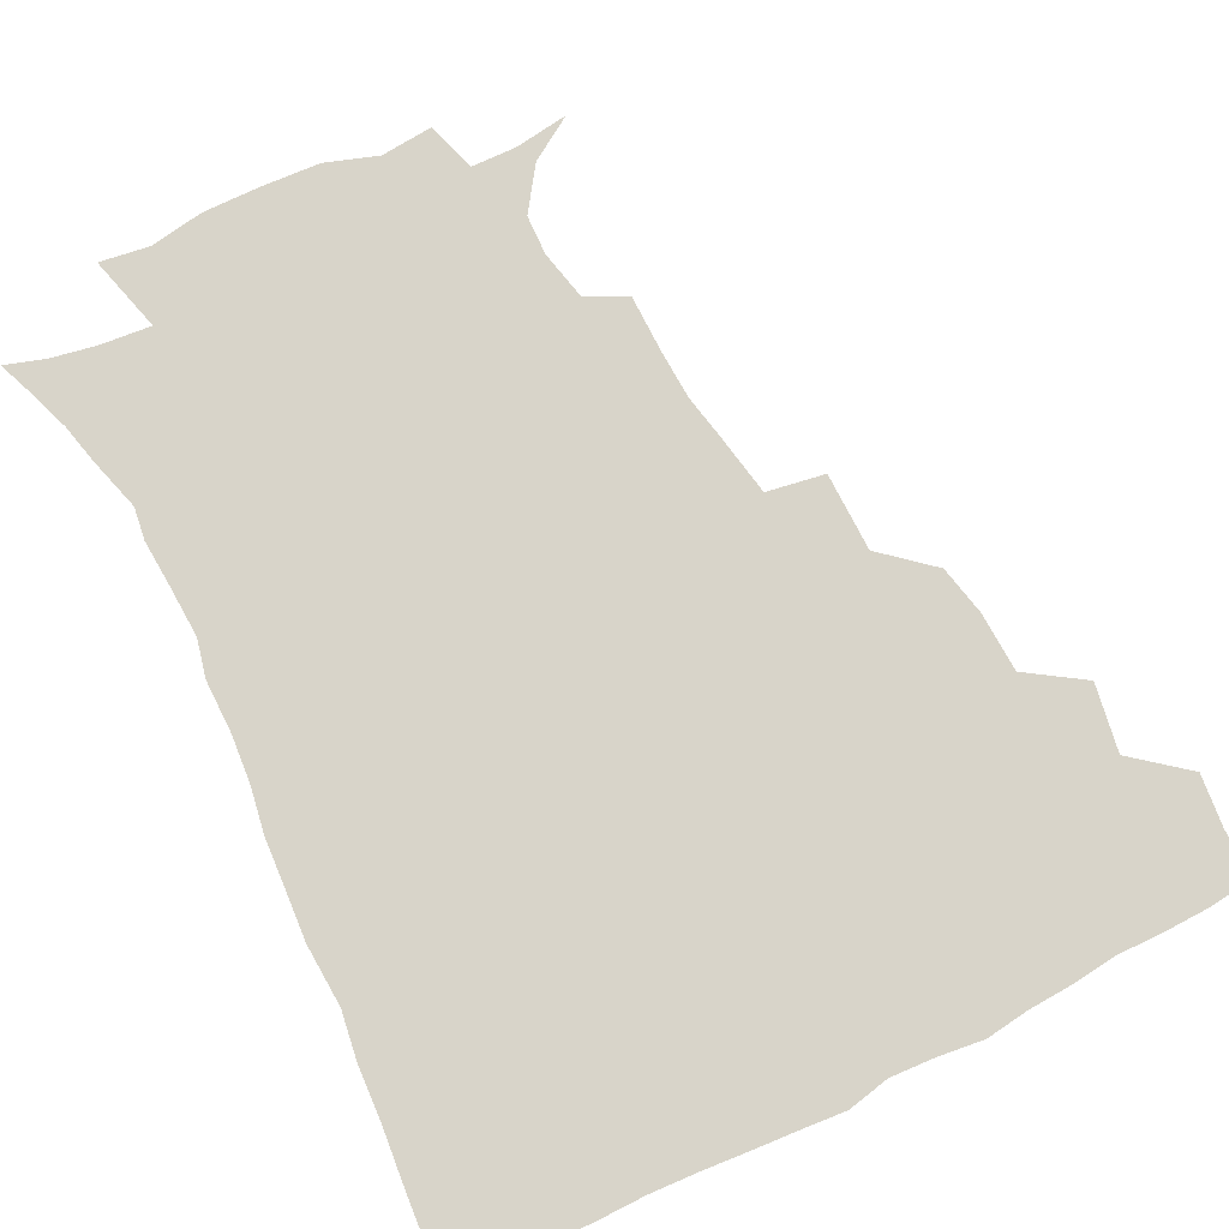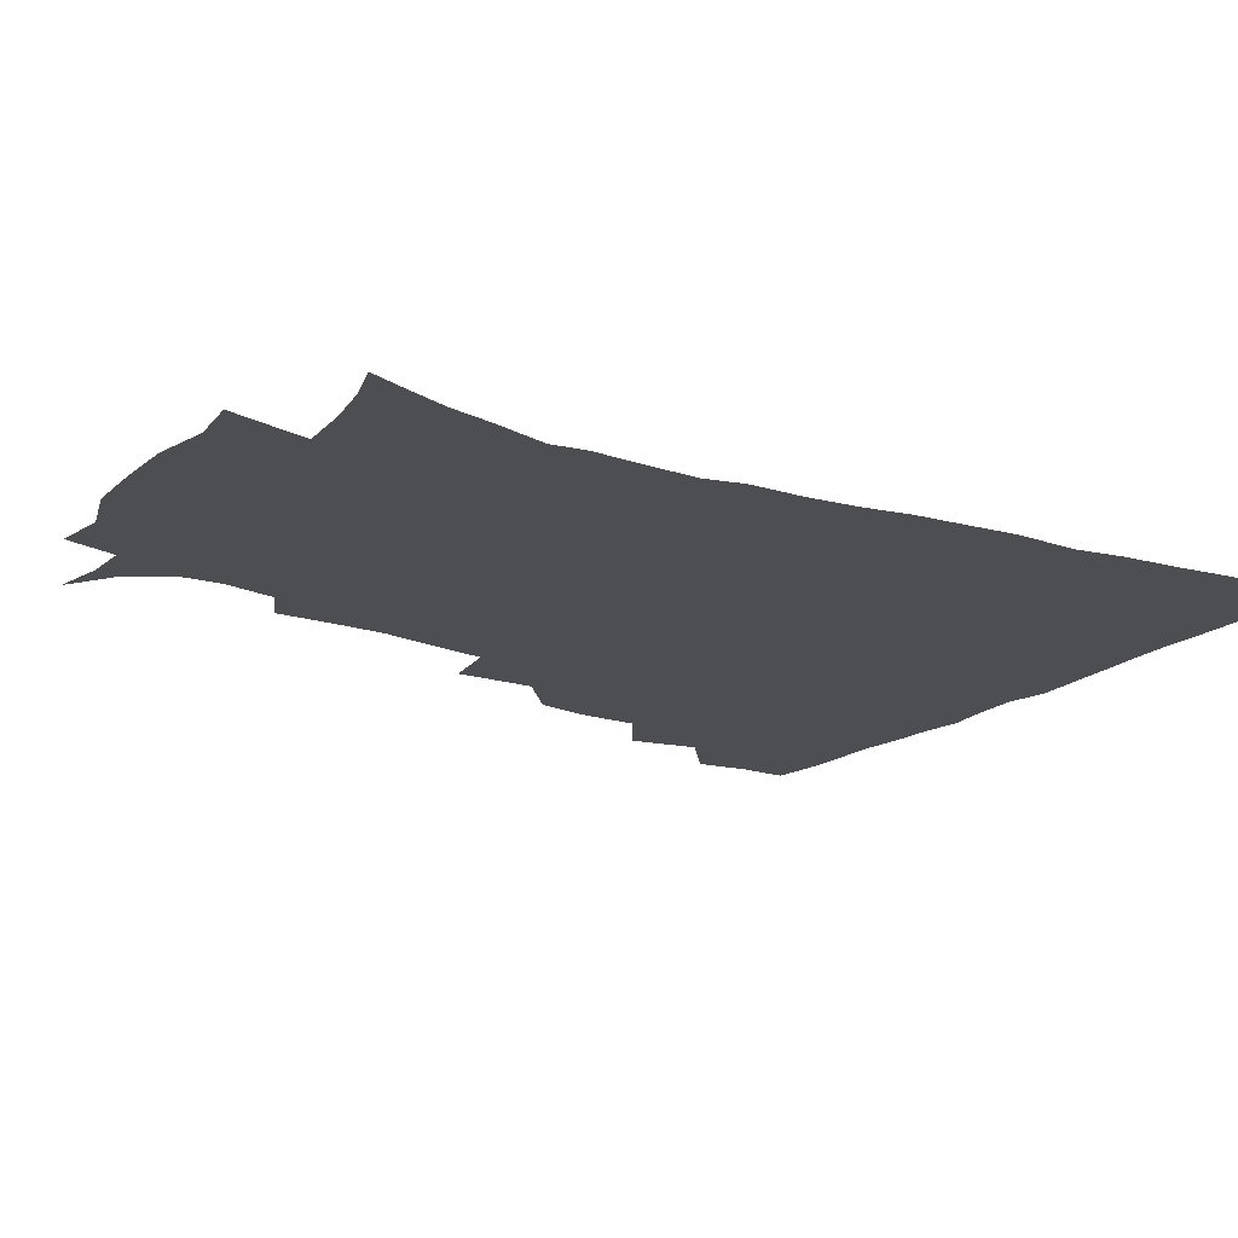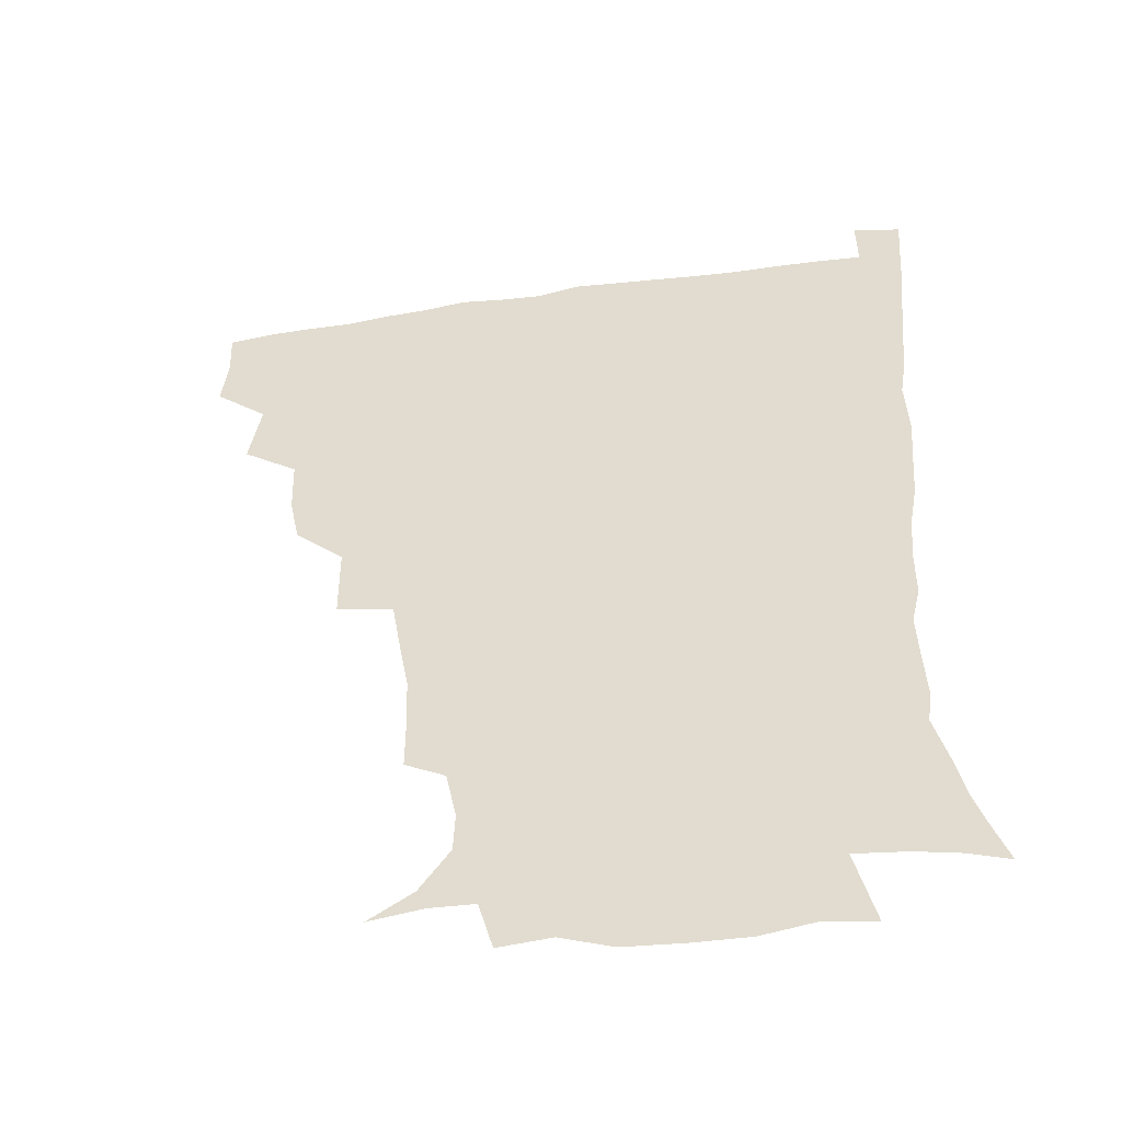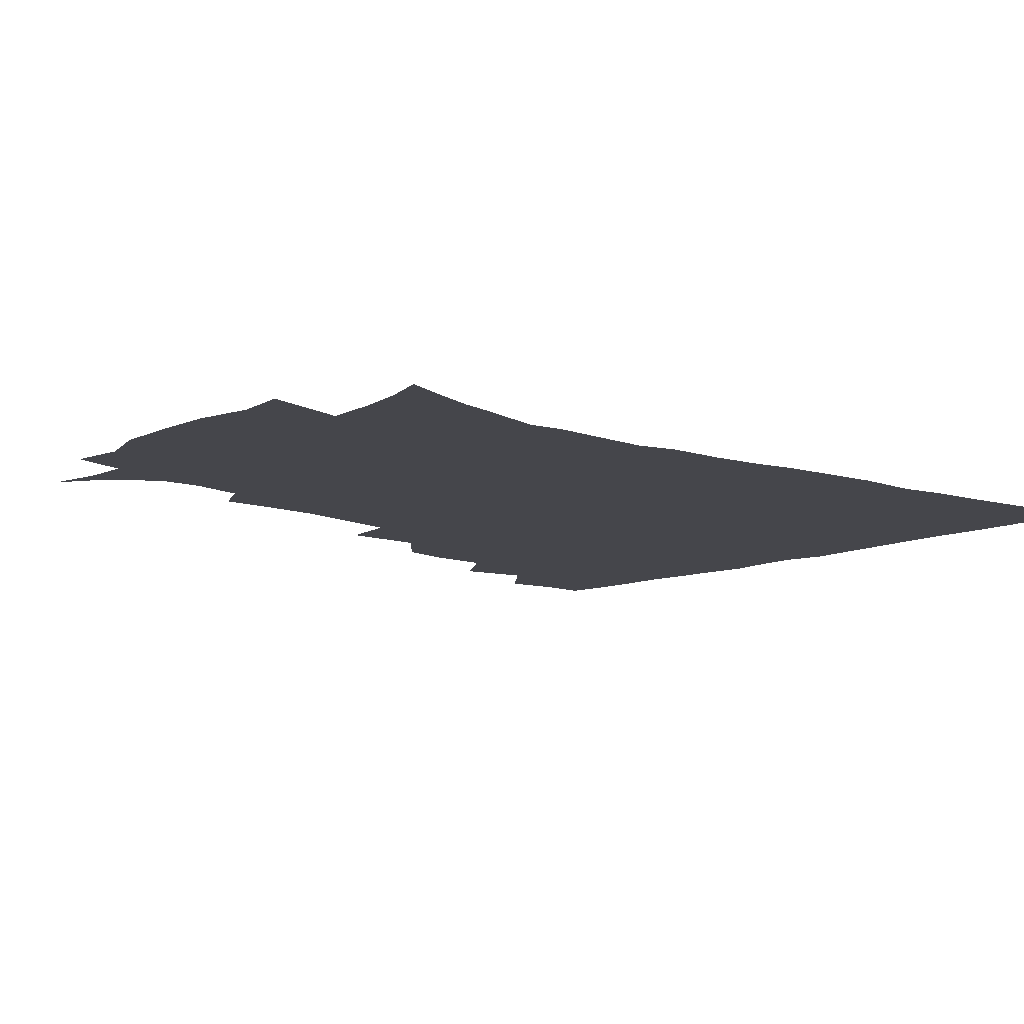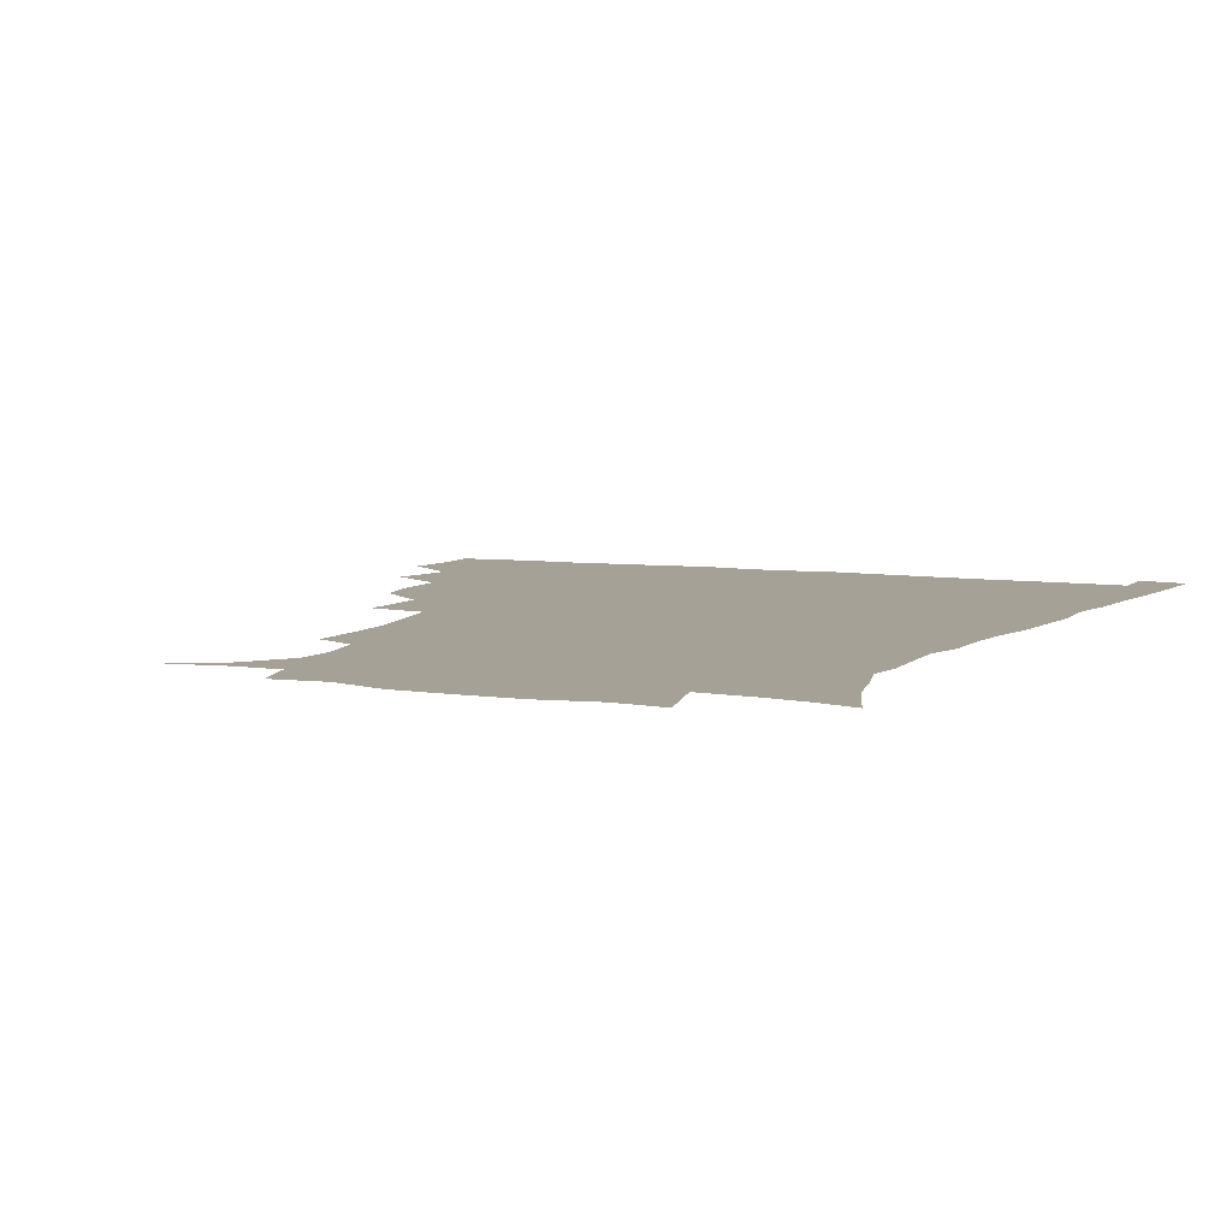
<metadata>
{"format":"obj","ext":"obj","renderer":"f3d","projection":"perspective","resolution":1024,"background":"white","views":[{"elev":75.0,"azim":153.3,"up":"+Z"},{"elev":-17.0,"azim":57.0,"up":"+Z"},{"elev":-48.8,"azim":9.4,"up":"+Y"},{"elev":-10.0,"azim":48.1,"up":"+Z"},{"elev":6.2,"azim":24.4,"up":"+Z"}]}
</metadata>
<code>
v 435.6 401.9 0
v 437.6 419.5 0
v 436.9 435.2 0
v 449.4 364.9 0
v 453.4 387.4 0
v 452.5 403.6 0
v 453.3 419.8 0
v 452 436.9 0
v 472 316.1 0
v 468.6 332.8 0
v 468 352.6 0
v 470.3 374.1 0
v 469.6 389.8 0
v 468.9 405.2 0
v 468.3 420.3 0
v 467.2 437.2 0
v 488.7 275.4 0
v 488.6 301.7 0
v 487.4 325.3 0
v 486 342.4 0
v 486.2 360.7 0
v 485.6 376.2 0
v 484.9 391.2 0
v 484.1 405.9 0
v 483.3 420.8 0
v 482.5 436.9 0
v 514.8 200.3 0
v 514.9 219.1 0
v 514.2 236.3 0
v 511.5 250.6 0
v 507.9 272.1 0
v 504.5 292.2 0
v 502.8 311.2 0
v 500.6 326.8 0
v 500.3 344.1 0
v 500.7 362 0
v 500.4 377.4 0
v 499.7 391.9 0
v 499 406.2 0
v 498.2 420.5 0
v 497.2 438.5 0
v 506.2 138.9 0
v 521 148.4 0
v 531.2 163.1 0
v 531.8 176.7 0
v 528.3 193.5 0
v 528.1 215.2 0
v 526.8 232 0
v 524.9 247.6 0
v 522.4 264.3 0
v 520.1 282.4 0
v 518.7 300.7 0
v 518.4 319 0
v 517.6 334.3 0
v 515.9 348.3 0
v 516.2 364.5 0
v 515.3 378.3 0
v 514.2 392.4 0
v 513.4 406.8 0
v 512.6 421.3 0
v 511.7 439.2 0
v 524.4 141.5 0
v 536.1 154.5 0
v 541.9 171.6 0
v 541 188 0
v 539.4 203.9 0
v 540 225.5 0
v 537.9 239 0
v 536.2 254.1 0
v 534.6 271.1 0
v 532.6 286.1 0
v 532.1 304.7 0
v 531.5 319.3 0
v 531.3 336 0
v 530.6 350.3 0
v 530.2 364.7 0
v 530.5 379.2 0
v 528.9 393 0
v 528.3 407.1 0
v 527.3 422.6 0
v 526 441 0
v 539.4 141.1 0
v 551.4 163 0
v 553.2 180.5 0
v 551.9 194.8 0
v 551.8 213.3 0
v 551.5 231.1 0
v 549.8 244.7 0
v 548.9 261 0
v 547.1 274.1 0
v 546 289.8 0
v 545.1 304.4 0
v 545.4 322.1 0
v 545.4 337.2 0
v 544.7 351 0
v 544.3 364.8 0
v 544.6 379.4 0
v 543.9 392.9 0
v 543.5 406.5 0
v 542.3 421.8 0
v 540.9 439.1 0
v 544.3 124.1 0
v 557.9 147.7 0
v 563.4 166.2 0
v 564.4 185 0
v 564.1 200.6 0
v 563.5 216.9 0
v 563.2 232.8 0
v 561.8 247.3 0
v 561 262.6 0
v 560.2 277.5 0
v 559.3 292 0
v 559.9 309.5 0
v 558.8 322.2 0
v 559.5 339.1 0
v 558.8 351.7 0
v 559.2 366.2 0
v 558.7 379.5 0
v 558 393.1 0
v 557.7 406.8 0
v 557 421.2 0
v 555.5 438.3 0
v 561.9 125.7 0
v 572.6 149.5 0
v 576 170.2 0
v 576.3 185.5 0
v 575.9 202.2 0
v 574.6 220.3 0
v 575.9 236.9 0
v 574.1 249.2 0
v 573.8 264.7 0
v 573.4 278.5 0
v 572.7 293 0
v 573 310.5 0
v 573.3 325.3 0
v 573 338.8 0
v 572.9 352.3 0
v 573.4 367.1 0
v 572.7 379.9 0
v 572.8 393.4 0
v 572 407.4 0
v 571.1 421.9 0
v 569.4 441.1 0
v 579.3 119.7 0
v 586.8 150.7 0
v 588.1 170.2 0
v 588.5 187.4 0
v 588.4 205 0
v 587.2 217.7 0
v 586.2 239.9 0
v 587 251.7 0
v 587.1 265.2 0
v 586.6 280.3 0
v 586.3 294.7 0
v 586.3 310.9 0
v 586.5 325.7 0
v 586.9 339 0
v 586.8 352.1 0
v 587.1 366.7 0
v 587.2 380 0
v 587.1 393.5 0
v 586.8 407.2 0
v 585.4 422.9 0
v 583.7 439.8 0
v 599 118.5 0
v 600.9 150.2 0
v 600.7 170.5 0
v 600.7 188.9 0
v 600.4 205.2 0
v 601 218.1 0
v 600.1 232.9 0
v 599.6 247.5 0
v 599 265.7 0
v 599.4 281.1 0
v 599.5 295.4 0
v 599.6 311 0
v 600.1 324.1 0
v 600.4 339.6 0
v 600.8 352.9 0
v 601.2 366.9 0
v 601.6 380.3 0
v 601.4 393.8 0
v 601.1 407.9 0
v 600 423 0
v 598.3 438.8 0
v 618.1 118.2 0
v 615.1 150 0
v 614.1 168.6 0
v 612.8 187.7 0
v 612.3 204 0
v 612.8 220.7 0
v 612.1 235.7 0
v 612.1 252.1 0
v 612.2 265.4 0
v 611.9 281.1 0
v 612.5 295.3 0
v 612.7 309.6 0
v 613.4 325 0
v 613.8 338.6 0
v 614.4 353.4 0
v 615 367.1 0
v 615.7 380.3 0
v 616.4 393.9 0
v 616.6 407.3 0
v 615.5 422.1 0
v 613.8 437.5 0
v 636.2 121.1 0
v 630.5 146.7 0
v 626.9 168.7 0
v 625.5 185.5 0
v 624.2 203.1 0
v 624.1 220.5 0
v 624 235.6 0
v 624.1 249.8 0
v 624.6 265.2 0
v 624.9 278.6 0
v 625.2 293.8 0
v 626 307.3 0
v 625.8 325.6 0
v 627 338.3 0
v 627.6 353.5 0
v 628.7 366.2 0
v 629.6 380 0
v 630.3 393.7 0
v 630.8 407.4 0
v 630.9 421.4 0
v 629.6 436.5 0
v 652.7 118.7 0
v 646.1 144.6 0
v 641.4 164 0
v 637.7 184.3 0
v 636.3 201.2 0
v 635.5 218.3 0
v 636 232.3 0
v 637.1 244.3 0
v 636 263.5 0
v 637.2 276.9 0
v 637.6 291.8 0
v 639.7 303.6 0
v 639.4 320.9 0
v 640.4 335.3 0
v 640.4 352.1 0
v 642.2 365 0
v 643.2 381 0
v 644.2 393.6 0
v 645 407.3 0
v 645.5 421.2 0
v 644.6 436.6 0
v 663.2 142.9 0
v 654.6 163.2 0
v 651 179.9 0
v 648.7 196.7 0
v 647.3 213.4 0
v 647.2 229 0
v 648.3 242.6 0
v 648.9 257.1 0
v 649.3 273 0
v 650.7 286.6 0
v 651.4 303.2 0
v 652.2 318 0
v 654.3 331.2 0
v 654.7 347.2 0
v 655.7 362.6 0
v 656.3 379.3 0
v 657.8 393.1 0
v 659.2 406.8 0
v 659.9 421.1 0
v 659.9 436.2 0
v 677.9 140.1 0
v 670.3 157.1 0
v 664.9 174 0
v 662.1 189.6 0
v 660 205.5 0
v 659.7 221.1 0
v 659.8 236.1 0
v 660.7 250.6 0
v 662 265.5 0
v 662.4 282.2 0
v 663.8 297.2 0
v 666.7 310.1 0
v 666.7 327.9 0
v 667.1 344.8 0
v 668.8 359.8 0
v 670.3 375.3 0
v 672.1 390.5 0
v 673.4 405.9 0
v 674.5 420.5 0
v 675.3 435.3 0
v 675 452.9 0
v 691.5 135.8 0
v 686.8 148.2 0
v 682.1 162 0
v 679.2 175 0
v 674.1 193.4 0
v 675.7 204.3 0
v 674.8 220.3 0
v 674.1 237.4 0
v 677.1 250.1 0
v 677.1 267.8 0
v 678.5 284 0
v 681.2 298.7 0
v 682.3 315.4 0
v 683.6 331.9 0
v 682.6 352.7 0
v 685 368.3 0
v 686.2 386.8 0
v 687.9 403.8 0
v 689.3 419.4 0
v 690.2 434.6 0
v 691.3 449.7 0
f 5 6 1
f 1 6 2
f 6 7 2
f 2 7 3
f 7 8 3
f 11 12 4
f 4 12 5
f 12 13 5
f 5 13 6
f 13 14 6
f 6 14 7
f 14 15 7
f 7 15 8
f 15 16 8
f 18 19 9
f 9 19 10
f 19 20 10
f 10 20 11
f 20 21 11
f 11 21 12
f 21 22 12
f 12 22 13
f 22 23 13
f 13 23 14
f 23 24 14
f 14 24 15
f 24 25 15
f 15 25 16
f 25 26 16
f 31 32 17
f 17 32 18
f 32 33 18
f 18 33 19
f 33 34 19
f 19 34 20
f 34 35 20
f 20 35 21
f 35 36 21
f 21 36 22
f 36 37 22
f 22 37 23
f 37 38 23
f 23 38 24
f 38 39 24
f 24 39 25
f 39 40 25
f 25 40 26
f 40 41 26
f 46 47 27
f 27 47 28
f 47 48 28
f 28 48 29
f 48 49 29
f 29 49 30
f 49 50 30
f 30 50 31
f 50 51 31
f 31 51 32
f 51 52 32
f 32 52 33
f 52 53 33
f 33 53 34
f 53 54 34
f 34 54 35
f 54 55 35
f 35 55 36
f 55 56 36
f 36 56 37
f 56 57 37
f 37 57 38
f 57 58 38
f 38 58 39
f 58 59 39
f 39 59 40
f 59 60 40
f 40 60 41
f 60 61 41
f 42 62 43
f 62 63 43
f 43 63 44
f 63 64 44
f 44 64 45
f 64 65 45
f 45 65 46
f 65 66 46
f 46 66 47
f 66 67 47
f 47 67 48
f 67 68 48
f 48 68 49
f 68 69 49
f 49 69 50
f 69 70 50
f 50 70 51
f 70 71 51
f 51 71 52
f 71 72 52
f 52 72 53
f 72 73 53
f 53 73 54
f 73 74 54
f 54 74 55
f 74 75 55
f 55 75 56
f 75 76 56
f 56 76 57
f 76 77 57
f 57 77 58
f 77 78 58
f 58 78 59
f 78 79 59
f 59 79 60
f 79 80 60
f 60 80 61
f 80 81 61
f 62 82 63
f 82 83 63
f 63 83 64
f 83 84 64
f 64 84 65
f 84 85 65
f 65 85 66
f 85 86 66
f 66 86 67
f 86 87 67
f 67 87 68
f 87 88 68
f 68 88 69
f 88 89 69
f 69 89 70
f 89 90 70
f 70 90 71
f 90 91 71
f 71 91 72
f 91 92 72
f 72 92 73
f 92 93 73
f 73 93 74
f 93 94 74
f 74 94 75
f 94 95 75
f 75 95 76
f 95 96 76
f 76 96 77
f 96 97 77
f 77 97 78
f 97 98 78
f 78 98 79
f 98 99 79
f 79 99 80
f 99 100 80
f 80 100 81
f 100 101 81
f 102 103 82
f 82 103 83
f 103 104 83
f 83 104 84
f 104 105 84
f 84 105 85
f 105 106 85
f 85 106 86
f 106 107 86
f 86 107 87
f 107 108 87
f 87 108 88
f 108 109 88
f 88 109 89
f 109 110 89
f 89 110 90
f 110 111 90
f 90 111 91
f 111 112 91
f 91 112 92
f 112 113 92
f 92 113 93
f 113 114 93
f 93 114 94
f 114 115 94
f 94 115 95
f 115 116 95
f 95 116 96
f 116 117 96
f 96 117 97
f 117 118 97
f 97 118 98
f 118 119 98
f 98 119 99
f 119 120 99
f 99 120 100
f 120 121 100
f 100 121 101
f 121 122 101
f 102 123 103
f 123 124 103
f 103 124 104
f 124 125 104
f 104 125 105
f 125 126 105
f 105 126 106
f 126 127 106
f 106 127 107
f 127 128 107
f 107 128 108
f 128 129 108
f 108 129 109
f 129 130 109
f 109 130 110
f 130 131 110
f 110 131 111
f 131 132 111
f 111 132 112
f 132 133 112
f 112 133 113
f 133 134 113
f 113 134 114
f 134 135 114
f 114 135 115
f 135 136 115
f 115 136 116
f 136 137 116
f 116 137 117
f 137 138 117
f 117 138 118
f 138 139 118
f 118 139 119
f 139 140 119
f 119 140 120
f 140 141 120
f 120 141 121
f 141 142 121
f 121 142 122
f 142 143 122
f 123 144 124
f 144 145 124
f 124 145 125
f 145 146 125
f 125 146 126
f 146 147 126
f 126 147 127
f 147 148 127
f 127 148 128
f 148 149 128
f 128 149 129
f 149 150 129
f 129 150 130
f 150 151 130
f 130 151 131
f 151 152 131
f 131 152 132
f 152 153 132
f 132 153 133
f 153 154 133
f 133 154 134
f 154 155 134
f 134 155 135
f 155 156 135
f 135 156 136
f 156 157 136
f 136 157 137
f 157 158 137
f 137 158 138
f 158 159 138
f 138 159 139
f 159 160 139
f 139 160 140
f 160 161 140
f 140 161 141
f 161 162 141
f 141 162 142
f 162 163 142
f 142 163 143
f 163 164 143
f 144 165 145
f 165 166 145
f 145 166 146
f 166 167 146
f 146 167 147
f 167 168 147
f 147 168 148
f 168 169 148
f 148 169 149
f 169 170 149
f 149 170 150
f 170 171 150
f 150 171 151
f 171 172 151
f 151 172 152
f 172 173 152
f 152 173 153
f 173 174 153
f 153 174 154
f 174 175 154
f 154 175 155
f 175 176 155
f 155 176 156
f 176 177 156
f 156 177 157
f 177 178 157
f 157 178 158
f 178 179 158
f 158 179 159
f 179 180 159
f 159 180 160
f 180 181 160
f 160 181 161
f 181 182 161
f 161 182 162
f 182 183 162
f 162 183 163
f 183 184 163
f 163 184 164
f 184 185 164
f 165 186 166
f 186 187 166
f 166 187 167
f 187 188 167
f 167 188 168
f 188 189 168
f 168 189 169
f 189 190 169
f 169 190 170
f 190 191 170
f 170 191 171
f 191 192 171
f 171 192 172
f 192 193 172
f 172 193 173
f 193 194 173
f 173 194 174
f 194 195 174
f 174 195 175
f 195 196 175
f 175 196 176
f 196 197 176
f 176 197 177
f 197 198 177
f 177 198 178
f 198 199 178
f 178 199 179
f 199 200 179
f 179 200 180
f 200 201 180
f 180 201 181
f 201 202 181
f 181 202 182
f 202 203 182
f 182 203 183
f 203 204 183
f 183 204 184
f 204 205 184
f 184 205 185
f 205 206 185
f 186 207 187
f 207 208 187
f 187 208 188
f 208 209 188
f 188 209 189
f 209 210 189
f 189 210 190
f 210 211 190
f 190 211 191
f 211 212 191
f 191 212 192
f 212 213 192
f 192 213 193
f 213 214 193
f 193 214 194
f 214 215 194
f 194 215 195
f 215 216 195
f 195 216 196
f 216 217 196
f 196 217 197
f 217 218 197
f 197 218 198
f 218 219 198
f 198 219 199
f 219 220 199
f 199 220 200
f 220 221 200
f 200 221 201
f 221 222 201
f 201 222 202
f 222 223 202
f 202 223 203
f 223 224 203
f 203 224 204
f 224 225 204
f 204 225 205
f 225 226 205
f 205 226 206
f 226 227 206
f 207 228 208
f 228 229 208
f 208 229 209
f 229 230 209
f 209 230 210
f 230 231 210
f 210 231 211
f 231 232 211
f 211 232 212
f 232 233 212
f 212 233 213
f 233 234 213
f 213 234 214
f 234 235 214
f 214 235 215
f 235 236 215
f 215 236 216
f 236 237 216
f 216 237 217
f 237 238 217
f 217 238 218
f 238 239 218
f 218 239 219
f 239 240 219
f 219 240 220
f 240 241 220
f 220 241 221
f 241 242 221
f 221 242 222
f 242 243 222
f 222 243 223
f 243 244 223
f 223 244 224
f 244 245 224
f 224 245 225
f 245 246 225
f 225 246 226
f 246 247 226
f 226 247 227
f 247 248 227
f 229 249 230
f 249 250 230
f 230 250 231
f 250 251 231
f 231 251 232
f 251 252 232
f 232 252 233
f 252 253 233
f 233 253 234
f 253 254 234
f 234 254 235
f 254 255 235
f 235 255 236
f 255 256 236
f 236 256 237
f 256 257 237
f 237 257 238
f 257 258 238
f 238 258 239
f 258 259 239
f 239 259 240
f 259 260 240
f 240 260 241
f 260 261 241
f 241 261 242
f 261 262 242
f 242 262 243
f 262 263 243
f 243 263 244
f 263 264 244
f 244 264 245
f 264 265 245
f 245 265 246
f 265 266 246
f 246 266 247
f 266 267 247
f 247 267 248
f 267 268 248
f 249 269 250
f 269 270 250
f 250 270 251
f 270 271 251
f 251 271 252
f 271 272 252
f 252 272 253
f 272 273 253
f 253 273 254
f 273 274 254
f 254 274 255
f 274 275 255
f 255 275 256
f 275 276 256
f 256 276 257
f 276 277 257
f 257 277 258
f 277 278 258
f 258 278 259
f 278 279 259
f 259 279 260
f 279 280 260
f 260 280 261
f 280 281 261
f 261 281 262
f 281 282 262
f 262 282 263
f 282 283 263
f 263 283 264
f 283 284 264
f 264 284 265
f 284 285 265
f 265 285 266
f 285 286 266
f 266 286 267
f 286 287 267
f 267 287 268
f 287 288 268
f 269 290 270
f 290 291 270
f 270 291 271
f 291 292 271
f 271 292 272
f 292 293 272
f 272 293 273
f 293 294 273
f 273 294 274
f 294 295 274
f 274 295 275
f 295 296 275
f 275 296 276
f 296 297 276
f 276 297 277
f 297 298 277
f 277 298 278
f 298 299 278
f 278 299 279
f 299 300 279
f 279 300 280
f 300 301 280
f 280 301 281
f 301 302 281
f 281 302 282
f 302 303 282
f 282 303 283
f 303 304 283
f 283 304 284
f 304 305 284
f 284 305 285
f 305 306 285
f 285 306 286
f 306 307 286
f 286 307 287
f 307 308 287
f 287 308 288
f 308 309 288
f 288 309 289
f 309 310 289

</code>
